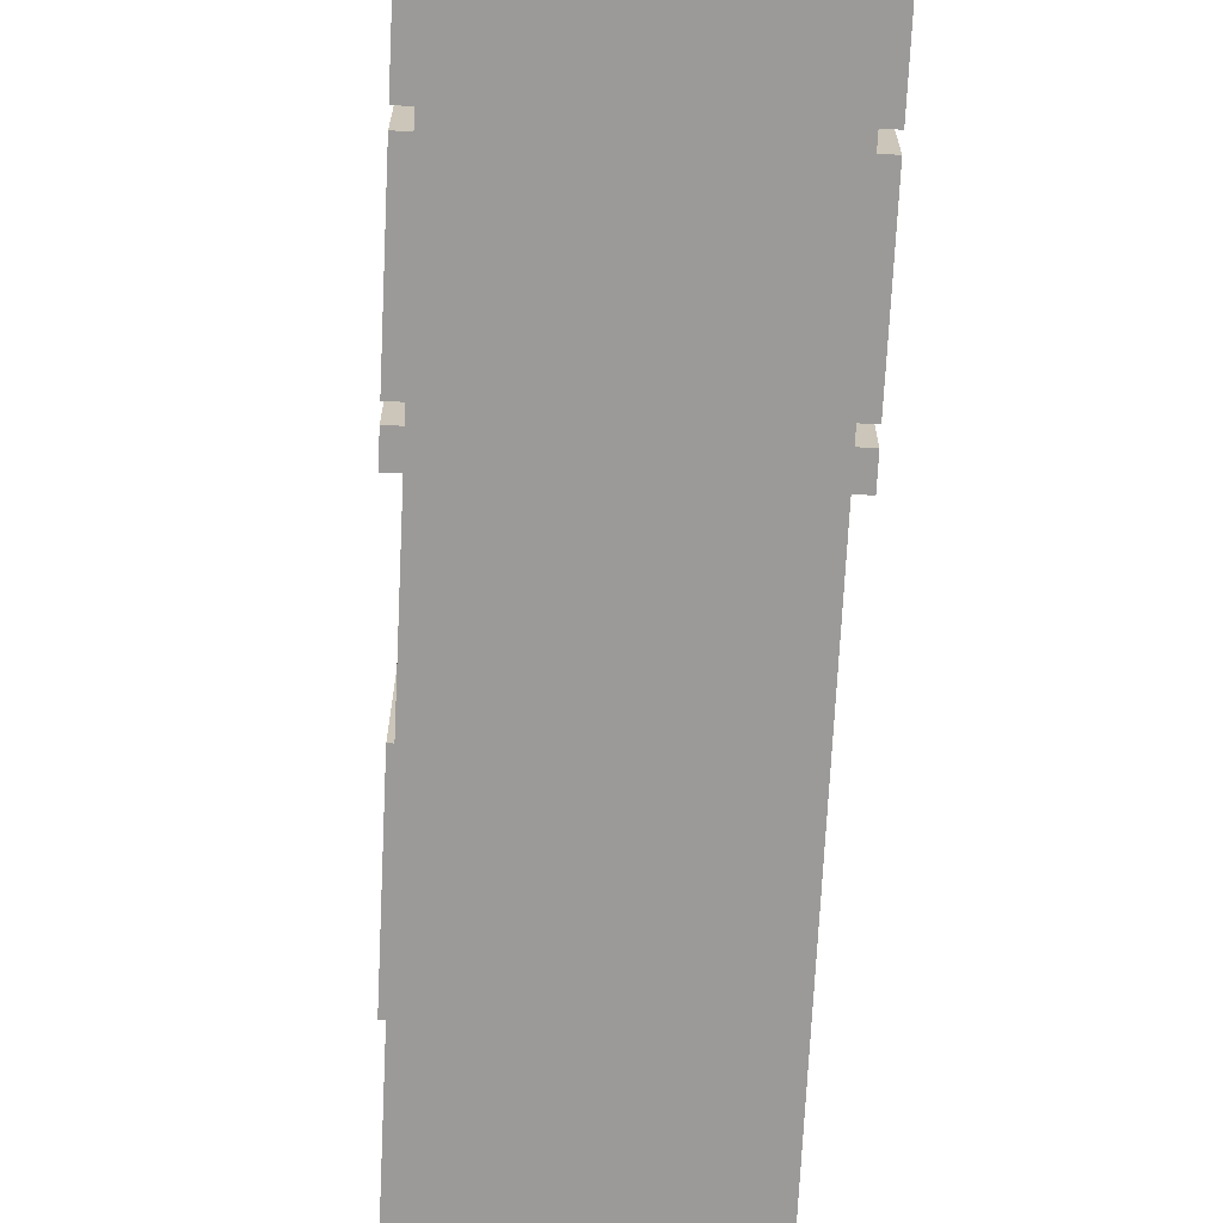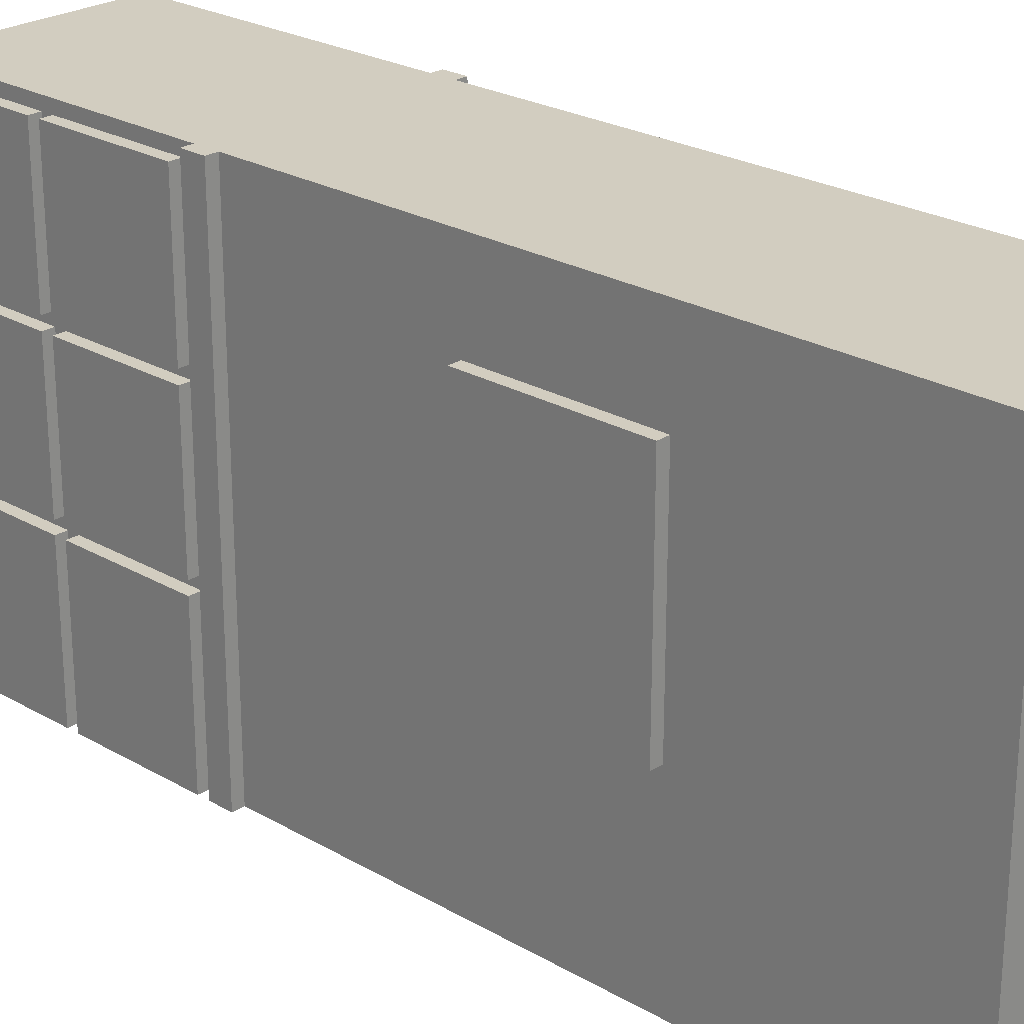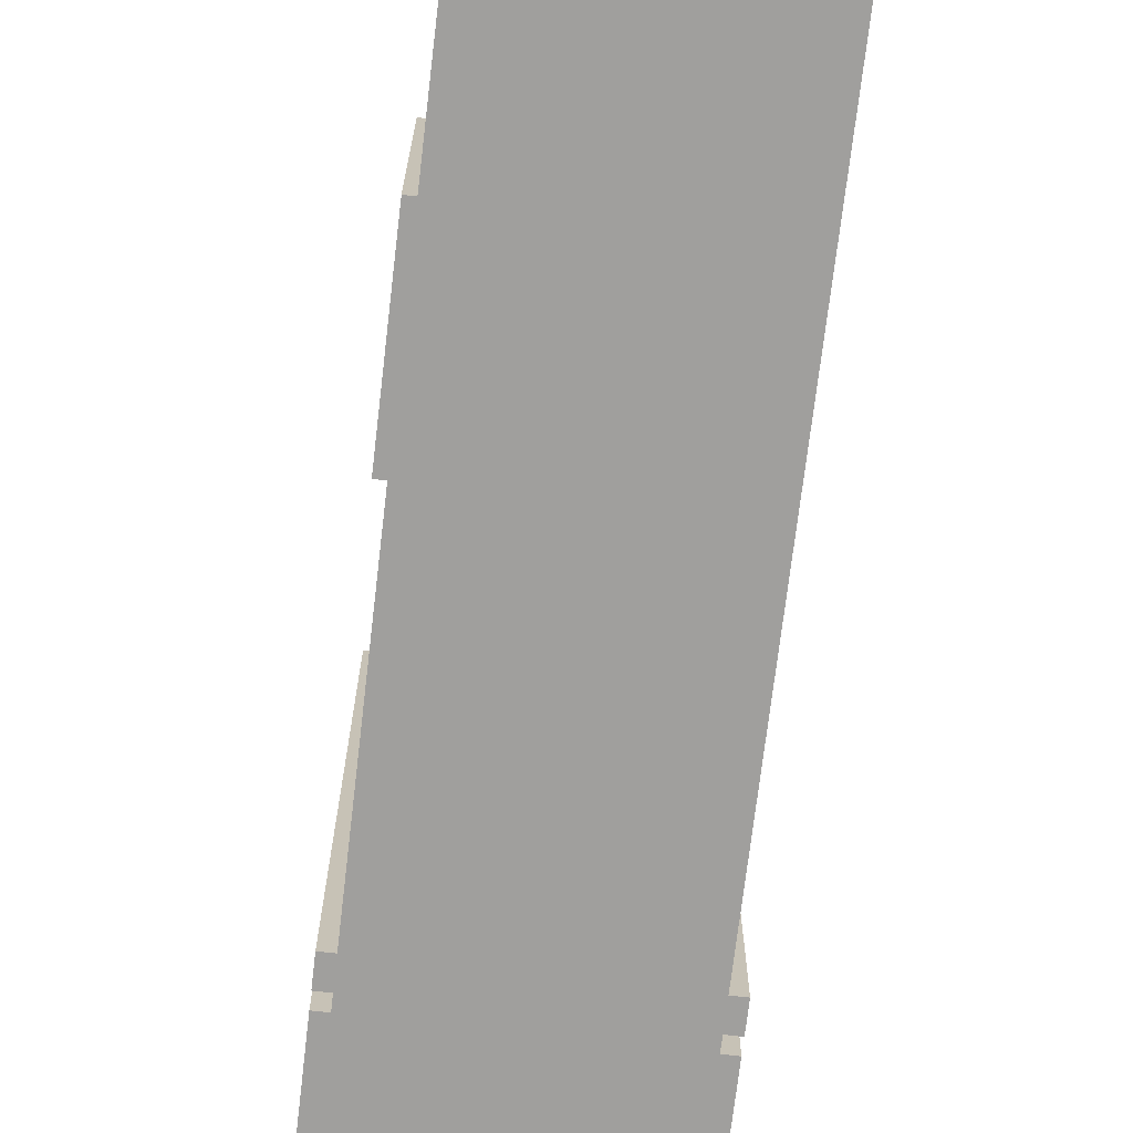
<metadata>
{"format":"obj","ext":"obj","renderer":"f3d","projection":"perspective","resolution":1024,"background":"white","views":[{"elev":-69.4,"azim":-2.8,"up":"+Z"},{"elev":24.5,"azim":133.5,"up":"+Z"},{"elev":-71.3,"azim":173.3,"up":"+Z"}]}
</metadata>
<code>
g wall_with_painting
v -10 1 19
v -10 1 7
v -10 1 6
v -10 1 -6
v -10 1 -7
v -10 1 -20
v -10 12 19
v -10 12 7
v -10 12 6
v -10 12 -6
v -10 12 -7
v -10 12 -20
v -10 13 19
v -10 13 7
v -10 13 6
v -10 13 -6
v -10 13 -7
v -10 13 -20
v -10 24 19
v -10 24 7
v -10 24 6
v -10 24 -6
v -10 24 -7
v -10 24 -20
v -10 25 20
v -10 25 -20
v -10 27 20
v -10 27 -20
v -10 45 13
v -10 45 -5
v -10 46 12
v -10 46 -4
v -10 47 -3
v -10 47 -4
v -10 48 7
v -10 48 6
v -10 48 3
v -10 48 -2
v -10 48 -3
v -10 48 -4
v -10 49 12
v -10 49 11
v -10 49 7
v -10 49 6
v -10 49 5
v -10 49 3
v -10 49 -2
v -10 49 -3
v -10 50 12
v -10 50 11
v -10 50 10
v -10 50 6
v -10 50 5
v -10 50 4
v -10 50 3
v -10 50 -1
v -10 50 -2
v -10 50 -3
v -10 51 11
v -10 51 10
v -10 51 9
v -10 51 7
v -10 51 6
v -10 51 5
v -10 51 4
v -10 51 3
v -10 51 2
v -10 51 1
v -10 51 -1
v -10 52 10
v -10 52 9
v -10 52 8
v -10 52 7
v -10 52 6
v -10 52 5
v -10 52 3
v -10 52 2
v -10 53 8
v -10 53 7
v -10 53 6
v -10 53 5
v -10 53 2
v -10 53 1
v -10 53 -0
v -10 54 8
v -10 54 7
v -10 54 6
v -10 54 5
v -10 54 4
v -10 54 2
v -10 54 1
v -10 55 10
v -10 55 9
v -10 55 8
v -10 55 7
v -10 55 6
v -10 55 5
v -10 55 4
v -10 55 3
v -10 56 11
v -10 56 10
v -10 56 9
v -10 56 8
v -10 56 3
v -10 56 1
v -10 57 11
v -10 57 10
v -10 57 9
v -10 57 8
v -10 57 1
v -10 57 -0
v -10 58 12
v -10 58 -4
v -10 59 13
v -10 59 -5
v -9 0 20
v -9 0 -20
v -9 1 19
v -9 1 7
v -9 1 6
v -9 1 -6
v -9 1 -7
v -9 1 -20
v -9 12 19
v -9 12 7
v -9 12 6
v -9 12 -6
v -9 12 -7
v -9 12 -20
v -9 13 19
v -9 13 7
v -9 13 6
v -9 13 -6
v -9 13 -7
v -9 13 -20
v -9 24 19
v -9 24 7
v -9 24 6
v -9 24 -6
v -9 24 -7
v -9 24 -20
v -9 25 20
v -9 25 -20
v -9 27 20
v -9 27 -20
v -9 45 13
v -9 45 -5
v -9 59 13
v -9 59 -5
v -9 80 20
v -9 80 -20
v 9 0 20
v 9 0 -20
v 9 1 19
v 9 1 7
v 9 1 6
v 9 1 -6
v 9 1 -7
v 9 1 -20
v 9 12 19
v 9 12 7
v 9 12 6
v 9 12 -6
v 9 12 -7
v 9 12 -20
v 9 13 19
v 9 13 7
v 9 13 6
v 9 13 -6
v 9 13 -7
v 9 13 -20
v 9 24 19
v 9 24 7
v 9 24 6
v 9 24 -6
v 9 24 -7
v 9 24 -20
v 9 25 20
v 9 25 -20
v 9 27 20
v 9 27 -20
v 9 45 13
v 9 45 -5
v 9 59 13
v 9 59 -5
v 9 80 20
v 9 80 -20
v 10 1 19
v 10 1 7
v 10 1 6
v 10 1 -6
v 10 1 -7
v 10 1 -20
v 10 12 19
v 10 12 7
v 10 12 6
v 10 12 -6
v 10 12 -7
v 10 12 -20
v 10 13 19
v 10 13 7
v 10 13 6
v 10 13 -6
v 10 13 -7
v 10 13 -20
v 10 24 19
v 10 24 7
v 10 24 6
v 10 24 -6
v 10 24 -7
v 10 24 -20
v 10 25 20
v 10 25 -20
v 10 27 20
v 10 27 -20
v 10 45 13
v 10 45 -5
v 10 46 12
v 10 46 -4
v 10 47 -3
v 10 47 -4
v 10 48 7
v 10 48 6
v 10 48 3
v 10 48 -2
v 10 48 -3
v 10 48 -4
v 10 49 12
v 10 49 11
v 10 49 7
v 10 49 6
v 10 49 5
v 10 49 3
v 10 49 -2
v 10 49 -3
v 10 50 12
v 10 50 11
v 10 50 10
v 10 50 6
v 10 50 5
v 10 50 4
v 10 50 3
v 10 50 -1
v 10 50 -2
v 10 50 -3
v 10 51 11
v 10 51 10
v 10 51 9
v 10 51 7
v 10 51 6
v 10 51 5
v 10 51 4
v 10 51 3
v 10 51 2
v 10 51 1
v 10 51 -1
v 10 52 10
v 10 52 9
v 10 52 8
v 10 52 7
v 10 52 6
v 10 52 5
v 10 52 3
v 10 52 2
v 10 53 8
v 10 53 7
v 10 53 6
v 10 53 5
v 10 53 2
v 10 53 1
v 10 53 -0
v 10 54 8
v 10 54 7
v 10 54 6
v 10 54 5
v 10 54 4
v 10 54 2
v 10 54 1
v 10 55 10
v 10 55 9
v 10 55 8
v 10 55 7
v 10 55 6
v 10 55 5
v 10 55 4
v 10 55 3
v 10 56 11
v 10 56 10
v 10 56 9
v 10 56 8
v 10 56 3
v 10 56 1
v 10 57 11
v 10 57 10
v 10 57 9
v 10 57 8
v 10 57 1
v 10 57 -0
v 10 58 12
v 10 58 -4
v 10 59 13
v 10 59 -5
v -10 25 20
v -10 27 20
v -9 0 20
v -9 25 20
v -9 27 20
v -9 80 20
v 9 0 20
v 9 25 20
v 9 27 20
v 9 80 20
v 10 25 20
v 10 27 20
v -10 1 19
v -10 12 19
v -10 13 19
v -10 24 19
v -9 1 19
v -9 12 19
v -9 13 19
v -9 24 19
v 9 1 19
v 9 12 19
v 9 13 19
v 9 24 19
v 10 1 19
v 10 12 19
v 10 13 19
v 10 24 19
v -10 45 13
v -10 59 13
v -9 45 13
v -9 59 13
v 9 45 13
v 9 59 13
v 10 45 13
v 10 59 13
v -10 1 6
v -10 12 6
v -10 13 6
v -10 24 6
v -9 1 6
v -9 12 6
v -9 13 6
v -9 24 6
v 9 1 6
v 9 12 6
v 9 13 6
v 9 24 6
v 10 1 6
v 10 12 6
v 10 13 6
v 10 24 6
v -10 1 -7
v -10 12 -7
v -10 13 -7
v -10 24 -7
v -9 1 -7
v -9 12 -7
v -9 13 -7
v -9 24 -7
v 9 1 -7
v 9 12 -7
v 9 13 -7
v 9 24 -7
v 10 1 -7
v 10 12 -7
v 10 13 -7
v 10 24 -7
v -10 1 7
v -10 12 7
v -10 13 7
v -10 24 7
v -9 1 7
v -9 12 7
v -9 13 7
v -9 24 7
v 9 1 7
v 9 12 7
v 9 13 7
v 9 24 7
v 10 1 7
v 10 12 7
v 10 13 7
v 10 24 7
v -10 45 -5
v -10 59 -5
v -9 45 -5
v -9 59 -5
v 9 45 -5
v 9 59 -5
v 10 45 -5
v 10 59 -5
v -10 1 -6
v -10 12 -6
v -10 13 -6
v -10 24 -6
v -9 1 -6
v -9 12 -6
v -9 13 -6
v -9 24 -6
v 9 1 -6
v 9 12 -6
v 9 13 -6
v 9 24 -6
v 10 1 -6
v 10 12 -6
v 10 13 -6
v 10 24 -6
v -10 1 -20
v -10 12 -20
v -10 13 -20
v -10 24 -20
v -10 25 -20
v -10 27 -20
v -9 0 -20
v -9 1 -20
v -9 12 -20
v -9 13 -20
v -9 24 -20
v -9 25 -20
v -9 27 -20
v -9 80 -20
v 9 0 -20
v 9 1 -20
v 9 12 -20
v 9 13 -20
v 9 24 -20
v 9 25 -20
v 9 27 -20
v 9 80 -20
v 10 1 -20
v 10 12 -20
v 10 13 -20
v 10 24 -20
v 10 25 -20
v 10 27 -20
v -9 0 20
v 9 0 20
v -9 0 -20
v 9 0 -20
v -10 1 19
v -9 1 19
v 9 1 19
v 10 1 19
v -10 1 7
v -9 1 7
v 9 1 7
v 10 1 7
v -10 1 6
v -9 1 6
v 9 1 6
v 10 1 6
v -10 1 -6
v -9 1 -6
v 9 1 -6
v 10 1 -6
v -10 1 -7
v -9 1 -7
v 9 1 -7
v 10 1 -7
v -10 1 -20
v -9 1 -20
v 9 1 -20
v 10 1 -20
v -10 13 19
v -9 13 19
v 9 13 19
v 10 13 19
v -10 13 7
v -9 13 7
v 9 13 7
v 10 13 7
v -10 13 6
v -9 13 6
v 9 13 6
v 10 13 6
v -10 13 -6
v -9 13 -6
v 9 13 -6
v 10 13 -6
v -10 13 -7
v -9 13 -7
v 9 13 -7
v 10 13 -7
v -10 13 -20
v -9 13 -20
v 9 13 -20
v 10 13 -20
v -10 25 20
v -9 25 20
v 9 25 20
v 10 25 20
v -10 25 -20
v -9 25 -20
v 9 25 -20
v 10 25 -20
v -10 45 13
v -9 45 13
v 9 45 13
v 10 45 13
v -10 45 -5
v -9 45 -5
v 9 45 -5
v 10 45 -5
v -10 12 19
v -9 12 19
v 9 12 19
v 10 12 19
v -10 12 7
v -9 12 7
v 9 12 7
v 10 12 7
v -10 12 6
v -9 12 6
v 9 12 6
v 10 12 6
v -10 12 -6
v -9 12 -6
v 9 12 -6
v 10 12 -6
v -10 12 -7
v -9 12 -7
v 9 12 -7
v 10 12 -7
v -10 12 -20
v -9 12 -20
v 9 12 -20
v 10 12 -20
v -10 24 19
v -9 24 19
v 9 24 19
v 10 24 19
v -10 24 7
v -9 24 7
v 9 24 7
v 10 24 7
v -10 24 6
v -9 24 6
v 9 24 6
v 10 24 6
v -10 24 -6
v -9 24 -6
v 9 24 -6
v 10 24 -6
v -10 24 -7
v -9 24 -7
v 9 24 -7
v 10 24 -7
v -10 24 -20
v -9 24 -20
v 9 24 -20
v 10 24 -20
v -10 27 20
v -9 27 20
v 9 27 20
v 10 27 20
v -10 27 -20
v -9 27 -20
v 9 27 -20
v 10 27 -20
v -10 59 13
v -9 59 13
v 9 59 13
v 10 59 13
v -10 59 -5
v -9 59 -5
v 9 59 -5
v 10 59 -5
v -9 80 20
v 9 80 20
v -9 80 -20
v 9 80 -20
f 7 2 1
f 8 2 7
f 9 4 3
f 10 4 9
f 11 6 5
f 12 6 11
f 19 14 13
f 20 14 19
f 21 16 15
f 22 16 21
f 23 18 17
f 24 18 23
f 27 26 25
f 28 26 27
f 31 30 29
f 32 30 31
f 33 32 31
f 34 30 32
f 34 32 33
f 35 33 31
f 36 33 35
f 37 33 36
f 38 33 37
f 39 34 33
f 39 33 38
f 40 30 34
f 40 34 39
f 41 31 29
f 41 35 31
f 42 35 41
f 43 36 35
f 43 35 42
f 44 37 36
f 44 36 43
f 45 37 44
f 46 38 37
f 46 37 45
f 47 39 38
f 47 38 46
f 48 40 39
f 48 39 47
f 49 42 41
f 49 41 29
f 50 43 42
f 50 42 49
f 51 43 50
f 52 45 44
f 52 44 43
f 53 46 45
f 53 45 52
f 54 46 53
f 55 47 46
f 55 46 54
f 56 47 55
f 57 48 47
f 57 47 56
f 58 40 48
f 58 48 57
f 59 51 50
f 59 50 49
f 60 43 51
f 60 51 59
f 61 43 60
f 62 52 43
f 62 43 61
f 62 53 52
f 63 53 62
f 64 54 53
f 64 53 63
f 65 56 55
f 65 54 64
f 65 55 54
f 66 56 65
f 67 56 66
f 68 56 67
f 69 57 56
f 69 56 68
f 69 58 57
f 70 61 60
f 70 60 59
f 71 63 62
f 71 61 70
f 71 62 61
f 72 63 71
f 73 63 72
f 74 64 63
f 74 63 73
f 75 66 65
f 75 64 74
f 75 65 64
f 76 67 66
f 76 66 75
f 77 68 67
f 77 67 76
f 78 73 72
f 78 72 71
f 78 71 70
f 79 75 74
f 79 73 78
f 79 74 73
f 80 75 79
f 81 76 75
f 81 75 80
f 81 77 76
f 82 68 77
f 82 77 81
f 83 69 68
f 83 68 82
f 84 69 83
f 85 78 70
f 85 79 78
f 86 80 79
f 86 79 85
f 87 81 80
f 87 80 86
f 88 82 81
f 88 81 87
f 89 82 88
f 90 84 83
f 90 82 89
f 90 83 82
f 91 84 90
f 92 70 59
f 92 85 70
f 93 85 92
f 94 86 85
f 94 85 93
f 95 87 86
f 95 86 94
f 96 88 87
f 96 87 95
f 97 89 88
f 97 88 96
f 98 91 90
f 98 89 97
f 98 90 89
f 99 91 98
f 100 59 49
f 100 92 59
f 101 93 92
f 101 92 100
f 102 97 96
f 102 93 101
f 102 94 93
f 102 98 97
f 102 99 98
f 102 95 94
f 102 96 95
f 103 99 102
f 104 91 99
f 104 99 103
f 105 84 91
f 105 91 104
f 106 101 100
f 106 100 49
f 107 102 101
f 107 101 106
f 108 103 102
f 108 102 107
f 109 104 103
f 109 103 108
f 109 105 104
f 110 84 105
f 110 105 109
f 111 69 84
f 111 84 110
f 112 107 106
f 112 108 107
f 112 111 110
f 112 110 109
f 112 109 108
f 112 106 49
f 112 49 29
f 113 30 40
f 113 111 112
f 113 58 69
f 113 40 58
f 113 69 111
f 114 112 29
f 114 113 112
f 115 30 113
f 115 113 114
f 118 117 116
f 119 117 118
f 120 117 119
f 121 117 120
f 122 117 121
f 123 117 122
f 124 118 116
f 125 120 119
f 126 120 125
f 127 122 121
f 128 122 127
f 130 126 125
f 130 129 128
f 130 128 127
f 130 127 126
f 130 124 116
f 130 125 124
f 131 129 130
f 132 129 131
f 133 129 132
f 134 129 133
f 135 129 134
f 136 130 116
f 137 132 131
f 138 132 137
f 139 134 133
f 140 134 139
f 142 138 137
f 142 141 140
f 142 140 139
f 142 139 138
f 142 136 116
f 142 137 136
f 143 141 142
f 146 145 144
f 147 145 146
f 148 146 144
f 149 145 147
f 150 148 144
f 150 149 148
f 151 145 149
f 151 149 150
f 152 153 154
f 154 153 155
f 155 153 156
f 156 153 157
f 157 153 158
f 158 153 159
f 152 154 160
f 155 156 161
f 161 156 162
f 157 158 163
f 163 158 164
f 161 162 166
f 164 165 166
f 163 164 166
f 162 163 166
f 152 160 166
f 160 161 166
f 166 165 167
f 167 165 168
f 168 165 169
f 169 165 170
f 170 165 171
f 152 166 172
f 167 168 173
f 173 168 174
f 169 170 175
f 175 170 176
f 173 174 178
f 176 177 178
f 175 176 178
f 174 175 178
f 152 172 178
f 172 173 178
f 178 177 179
f 180 181 182
f 182 181 183
f 180 182 184
f 183 181 185
f 180 184 186
f 184 185 186
f 185 181 187
f 186 185 187
f 188 189 194
f 194 189 195
f 190 191 196
f 196 191 197
f 192 193 198
f 198 193 199
f 200 201 206
f 206 201 207
f 202 203 208
f 208 203 209
f 204 205 210
f 210 205 211
f 212 213 214
f 214 213 215
f 216 217 218
f 218 217 219
f 218 219 220
f 219 217 221
f 220 219 221
f 218 220 222
f 222 220 223
f 223 220 224
f 224 220 225
f 220 221 226
f 225 220 226
f 221 217 227
f 226 221 227
f 216 218 228
f 218 222 228
f 228 222 229
f 222 223 230
f 229 222 230
f 223 224 231
f 230 223 231
f 231 224 232
f 224 225 233
f 232 224 233
f 225 226 234
f 233 225 234
f 226 227 235
f 234 226 235
f 228 229 236
f 216 228 236
f 229 230 237
f 236 229 237
f 237 230 238
f 231 232 239
f 230 231 239
f 232 233 240
f 239 232 240
f 240 233 241
f 233 234 242
f 241 233 242
f 242 234 243
f 234 235 244
f 243 234 244
f 235 227 245
f 244 235 245
f 237 238 246
f 236 237 246
f 238 230 247
f 246 238 247
f 247 230 248
f 230 239 249
f 248 230 249
f 239 240 249
f 249 240 250
f 240 241 251
f 250 240 251
f 242 243 252
f 251 241 252
f 241 242 252
f 252 243 253
f 253 243 254
f 254 243 255
f 243 244 256
f 255 243 256
f 244 245 256
f 247 248 257
f 246 247 257
f 249 250 258
f 257 248 258
f 248 249 258
f 258 250 259
f 259 250 260
f 250 251 261
f 260 250 261
f 252 253 262
f 261 251 262
f 251 252 262
f 253 254 263
f 262 253 263
f 254 255 264
f 263 254 264
f 259 260 265
f 258 259 265
f 257 258 265
f 261 262 266
f 265 260 266
f 260 261 266
f 266 262 267
f 262 263 268
f 267 262 268
f 263 264 268
f 264 255 269
f 268 264 269
f 255 256 270
f 269 255 270
f 270 256 271
f 257 265 272
f 265 266 272
f 266 267 273
f 272 266 273
f 267 268 274
f 273 267 274
f 268 269 275
f 274 268 275
f 275 269 276
f 270 271 277
f 276 269 277
f 269 270 277
f 277 271 278
f 246 257 279
f 257 272 279
f 279 272 280
f 272 273 281
f 280 272 281
f 273 274 282
f 281 273 282
f 274 275 283
f 282 274 283
f 275 276 284
f 283 275 284
f 277 278 285
f 284 276 285
f 276 277 285
f 285 278 286
f 236 246 287
f 246 279 287
f 279 280 288
f 287 279 288
f 283 284 289
f 288 280 289
f 280 281 289
f 284 285 289
f 285 286 289
f 281 282 289
f 282 283 289
f 289 286 290
f 286 278 291
f 290 286 291
f 278 271 292
f 291 278 292
f 287 288 293
f 236 287 293
f 288 289 294
f 293 288 294
f 289 290 295
f 294 289 295
f 290 291 296
f 295 290 296
f 291 292 296
f 292 271 297
f 296 292 297
f 271 256 298
f 297 271 298
f 293 294 299
f 294 295 299
f 297 298 299
f 296 297 299
f 295 296 299
f 236 293 299
f 216 236 299
f 227 217 300
f 299 298 300
f 256 245 300
f 245 227 300
f 298 256 300
f 216 299 301
f 299 300 301
f 300 217 302
f 301 300 302
f 306 304 303
f 307 304 306
f 309 306 305
f 309 308 307
f 309 307 306
f 310 308 309
f 311 308 310
f 312 308 311
f 313 311 310
f 314 311 313
f 319 316 315
f 320 316 319
f 321 318 317
f 322 318 321
f 327 324 323
f 328 324 327
f 329 326 325
f 330 326 329
f 333 332 331
f 334 332 333
f 337 336 335
f 338 336 337
f 343 340 339
f 344 340 343
f 345 342 341
f 346 342 345
f 351 348 347
f 352 348 351
f 353 350 349
f 354 350 353
f 359 356 355
f 360 356 359
f 361 358 357
f 362 358 361
f 367 364 363
f 368 364 367
f 369 366 365
f 370 366 369
f 371 372 375
f 375 372 376
f 373 374 377
f 377 374 378
f 379 380 383
f 383 380 384
f 381 382 385
f 385 382 386
f 387 388 389
f 389 388 390
f 391 392 393
f 393 392 394
f 395 396 399
f 399 396 400
f 397 398 401
f 401 398 402
f 403 404 407
f 407 404 408
f 405 406 409
f 409 406 410
f 411 412 418
f 418 412 419
f 413 414 420
f 420 414 421
f 415 416 422
f 422 416 423
f 420 421 425
f 423 424 425
f 422 423 425
f 421 422 425
f 418 419 425
f 419 420 425
f 417 418 425
f 425 424 426
f 426 424 427
f 427 424 428
f 428 424 429
f 429 424 430
f 430 424 431
f 431 424 432
f 426 427 433
f 433 427 434
f 428 429 435
f 435 429 436
f 430 431 437
f 437 431 438
f 441 440 439
f 442 440 441
f 447 444 443
f 448 444 447
f 449 446 445
f 450 446 449
f 455 452 451
f 456 452 455
f 457 454 453
f 458 454 457
f 463 460 459
f 464 460 463
f 465 462 461
f 466 462 465
f 471 468 467
f 472 468 471
f 473 470 469
f 474 470 473
f 479 476 475
f 480 476 479
f 481 478 477
f 482 478 481
f 487 484 483
f 488 484 487
f 489 486 485
f 490 486 489
f 495 492 491
f 496 492 495
f 497 494 493
f 498 494 497
f 503 500 499
f 504 500 503
f 505 502 501
f 506 502 505
f 507 508 511
f 511 508 512
f 509 510 513
f 513 510 514
f 515 516 519
f 519 516 520
f 517 518 521
f 521 518 522
f 523 524 527
f 527 524 528
f 525 526 529
f 529 526 530
f 531 532 535
f 535 532 536
f 533 534 537
f 537 534 538
f 539 540 543
f 543 540 544
f 541 542 545
f 545 542 546
f 547 548 551
f 551 548 552
f 549 550 553
f 553 550 554
f 555 556 559
f 559 556 560
f 557 558 561
f 561 558 562
f 563 564 567
f 567 564 568
f 565 566 569
f 569 566 570
f 571 572 573
f 573 572 574

</code>
